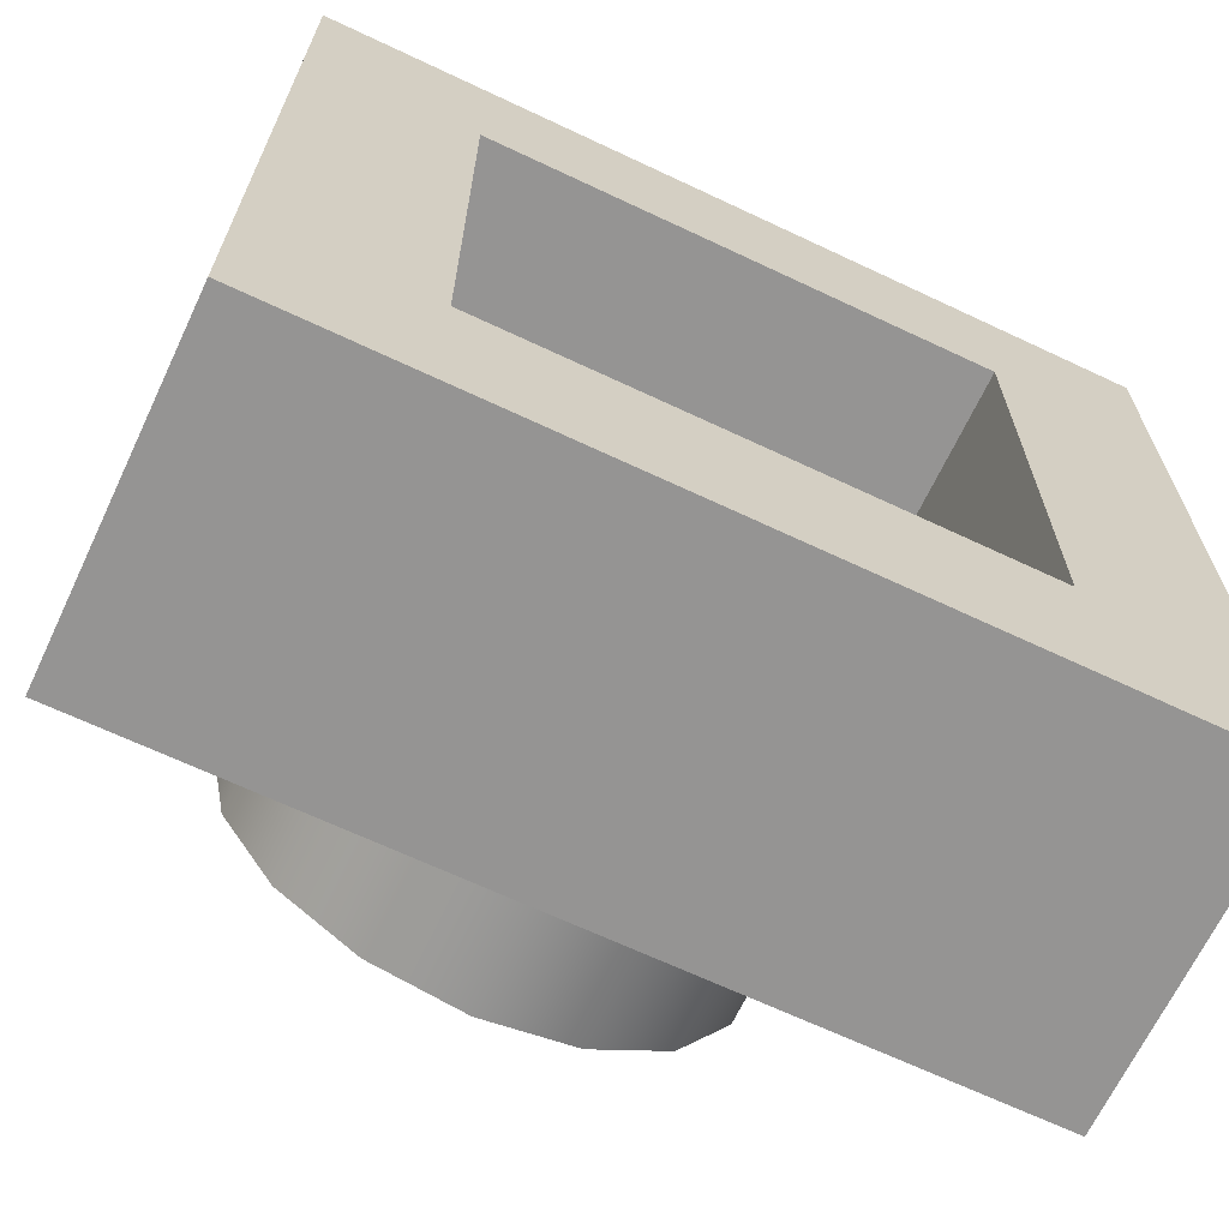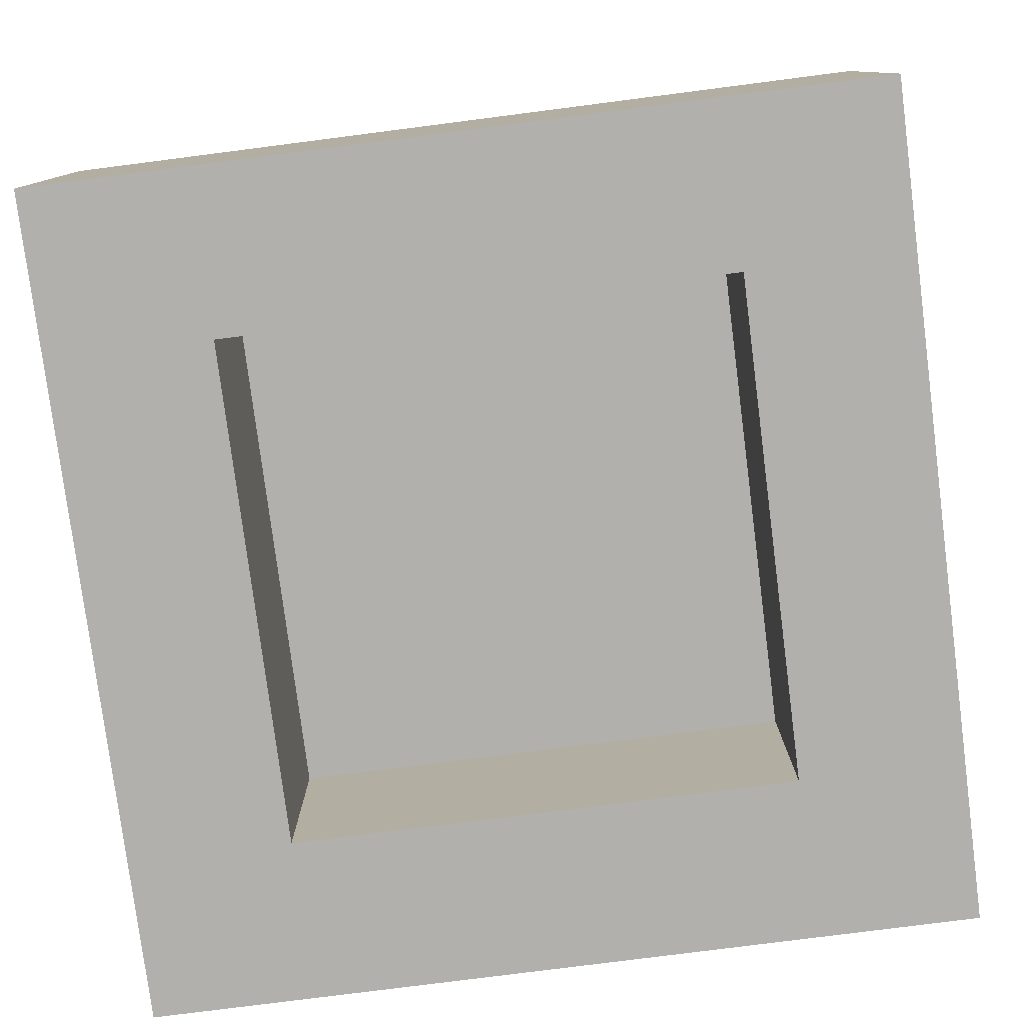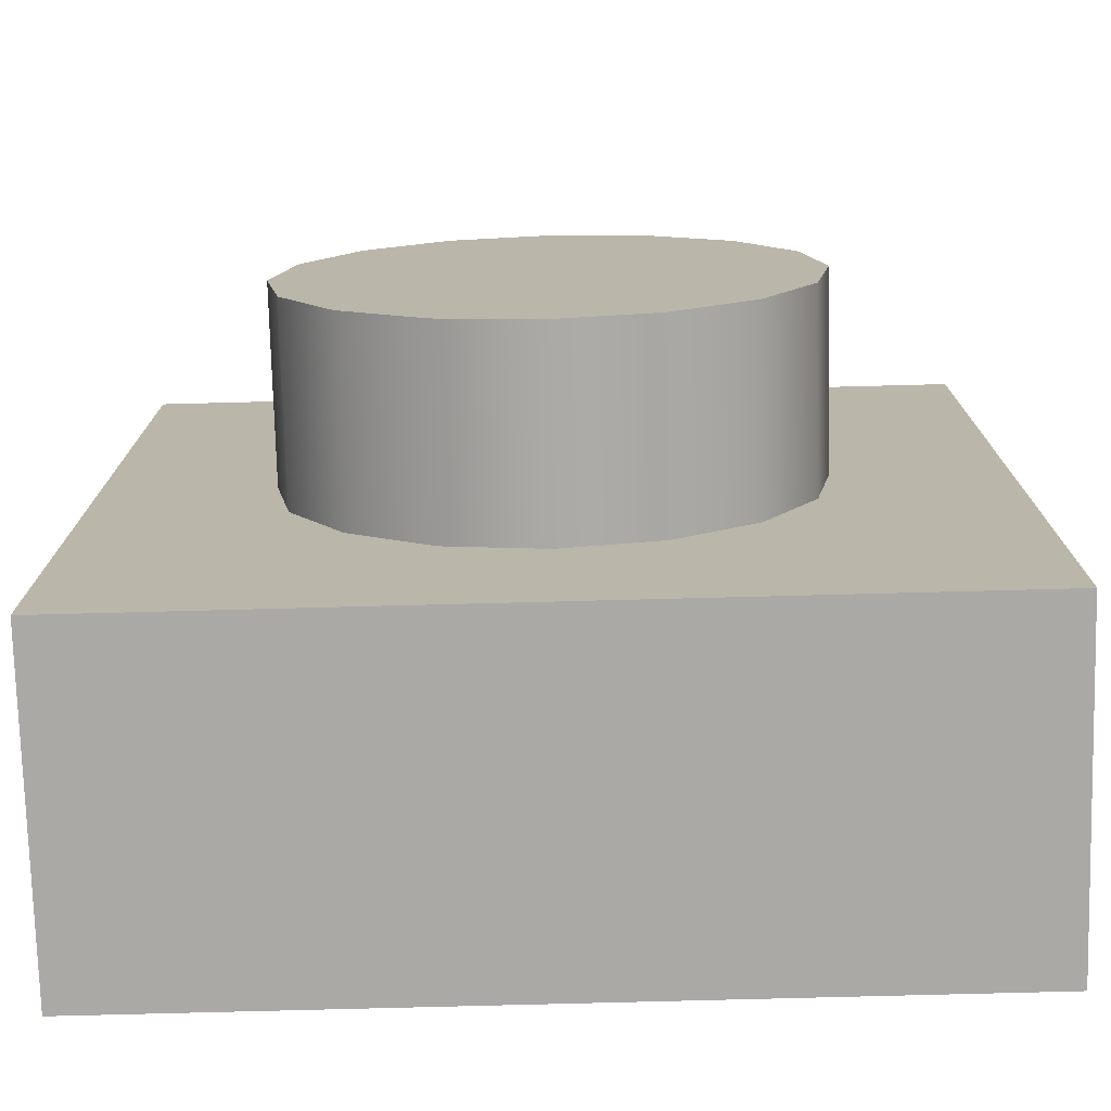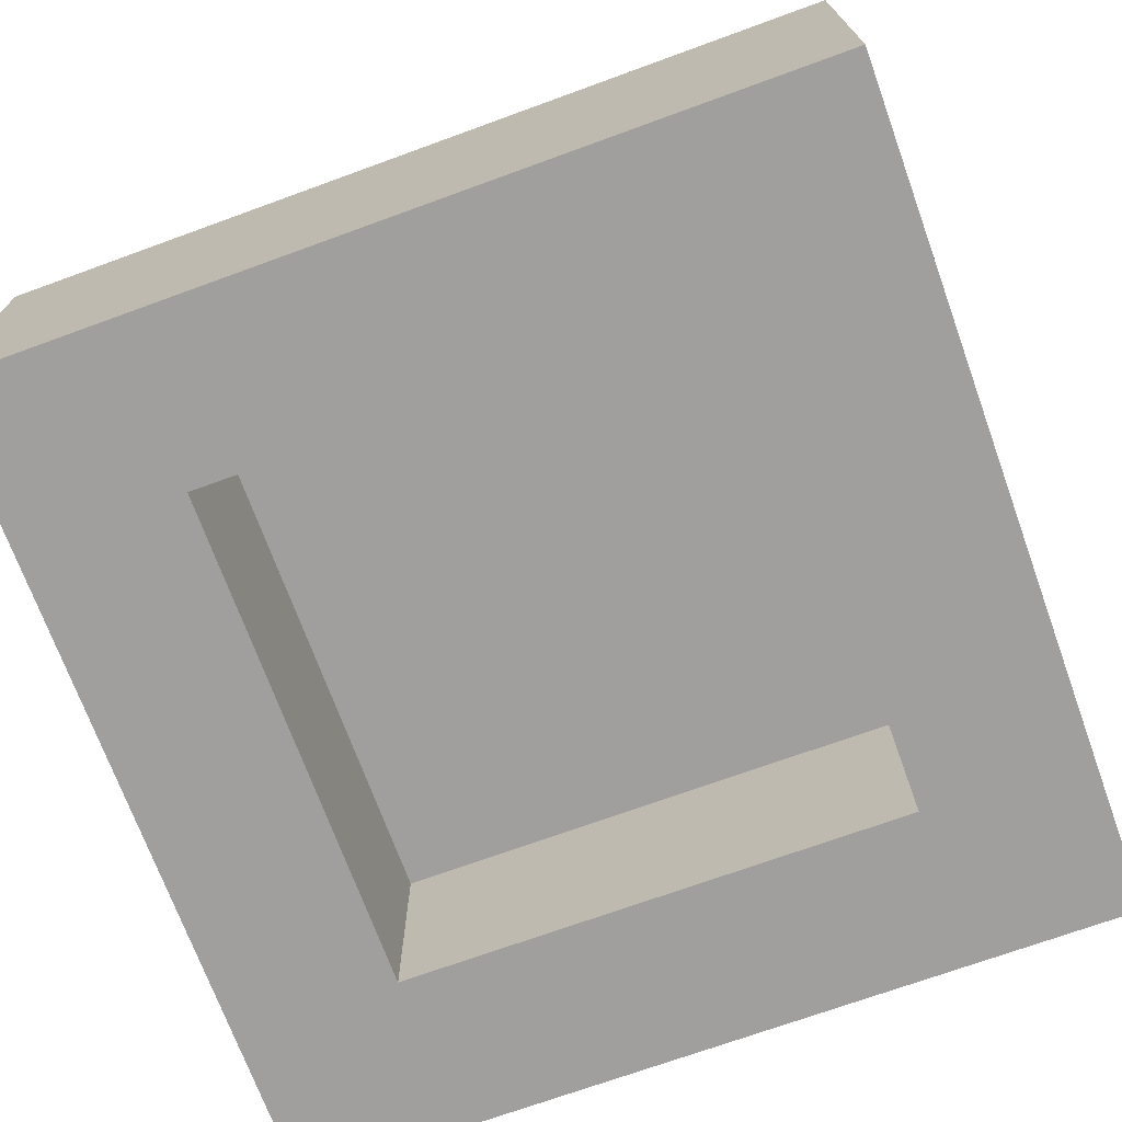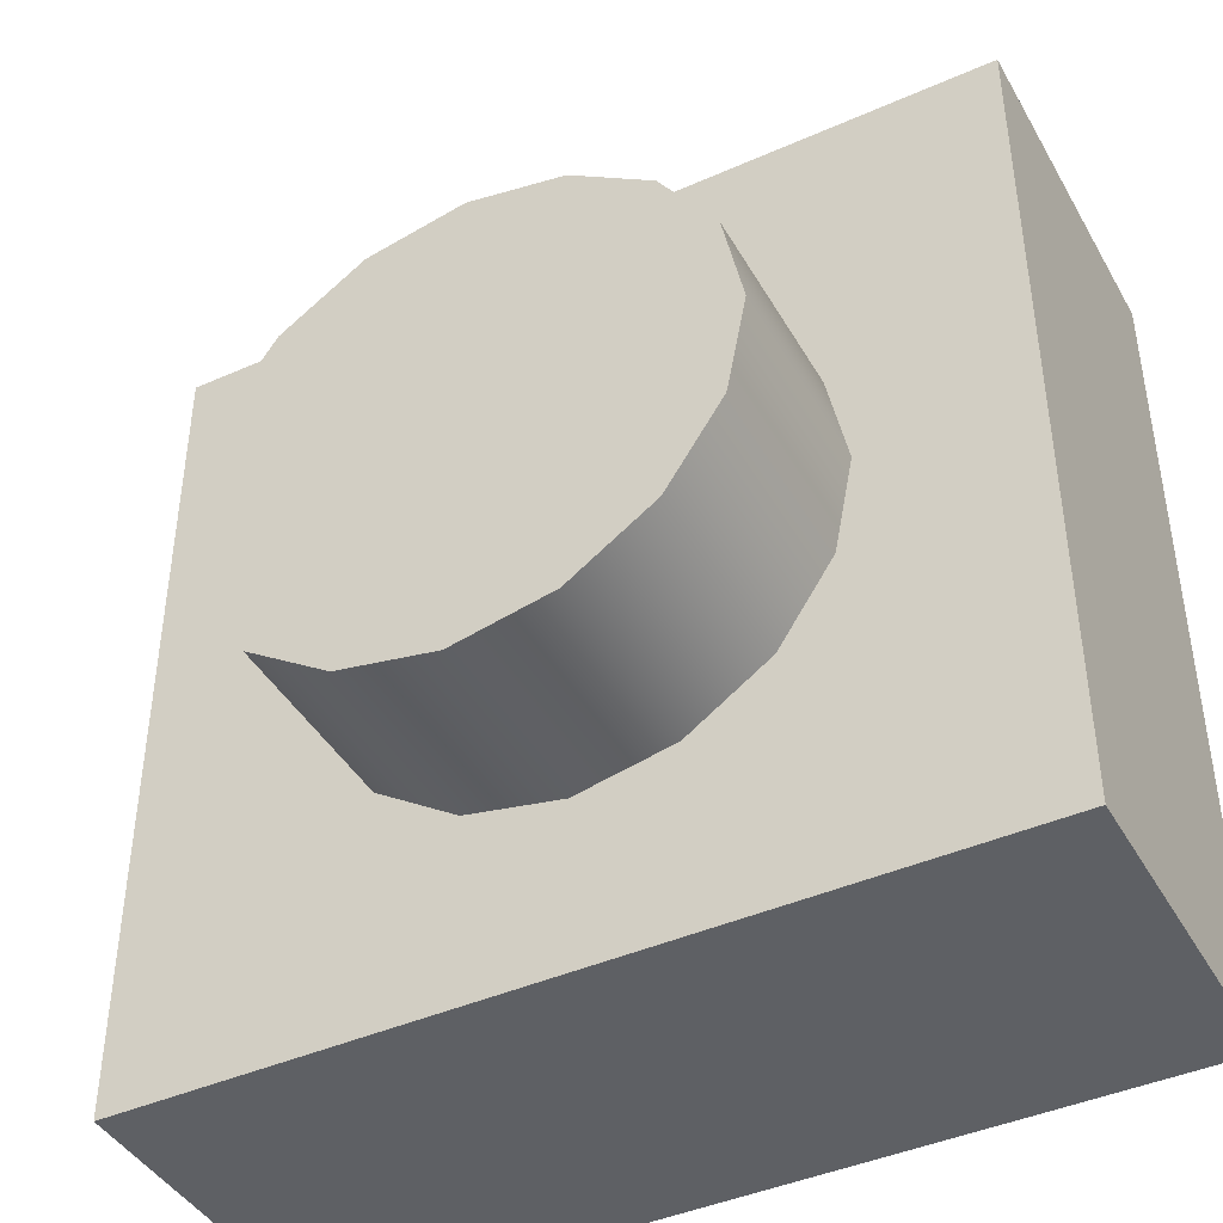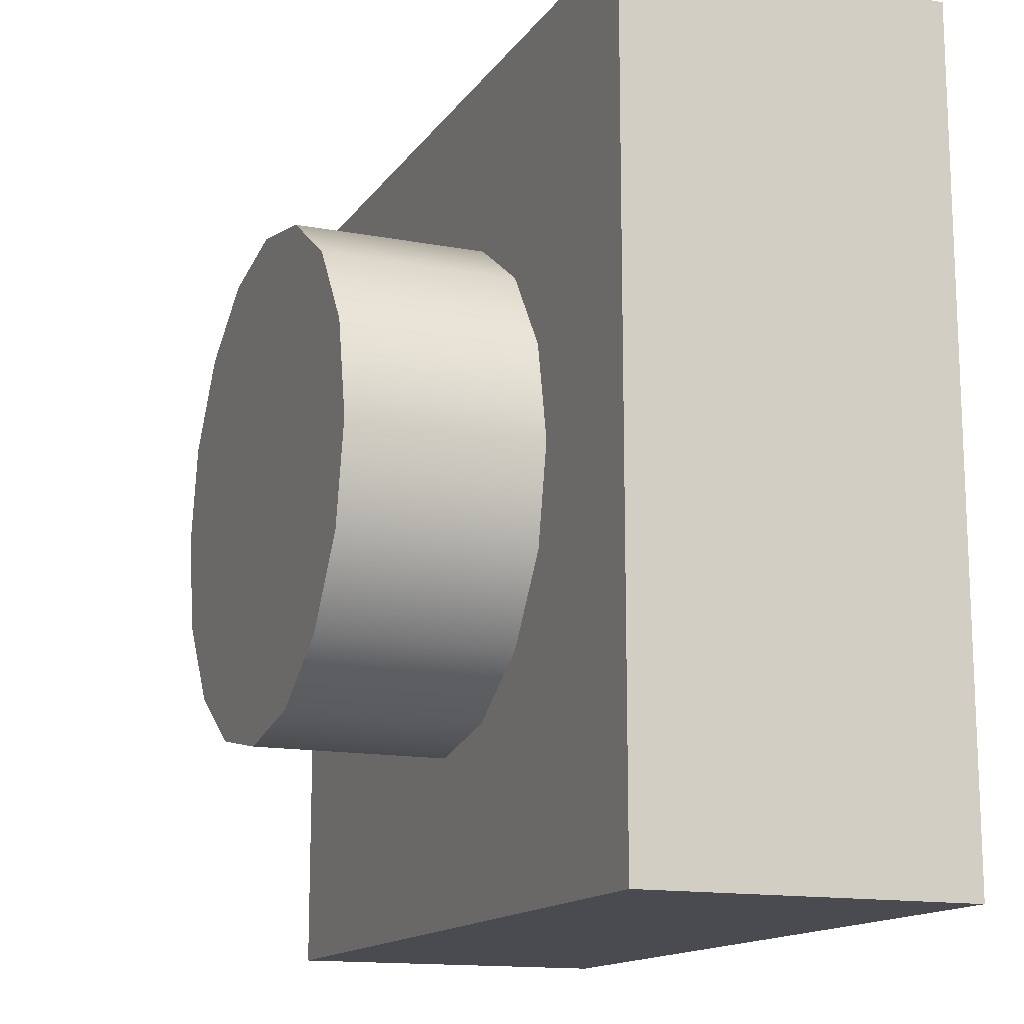
<metadata>
{"format":"obj","ext":"obj","renderer":"f3d","projection":"perspective","resolution":1024,"background":"white","views":[{"elev":-67.1,"azim":-25.3,"up":"+Z"},{"elev":-78.8,"azim":-82.7,"up":"+Y"},{"elev":-75.6,"azim":-178.5,"up":"+Z"},{"elev":-71.4,"azim":110.0,"up":"+Y"},{"elev":-42.8,"azim":-152.2,"up":"+Z"},{"elev":-14.4,"azim":-112.4,"up":"+Z"}]}
</metadata>
<code>
o Part.1
v -3.96 0.02 3.96
v -3.96 3.18 3.96
v -3.96 0.02 -3.96
v -3.96 3.18 -3.96
v 3.96 3.18 -3.96
v 3.96 0.02 -3.96
v -3.96 3.18 -3.96
v -3.96 0.02 -3.96
v 3.96 0.02 -3.96
v 3.96 3.18 -3.96
v 3.96 0.02 3.96
v 3.96 3.18 3.96
v 3.96 0.02 3.96
v 3.96 3.18 3.96
v -3.96 0.02 3.96
v -3.96 3.18 3.96
v -3.96 3.18 3.96
v 3.96 3.18 3.96
v -3.96 3.18 -3.96
v 3.96 3.18 -3.96
v 0 3.18 -2.4
v -0.9184 3.18 -2.217
v 0 5 -2.4
v -0.9184 5 -2.217
v -1.697 3.18 -1.697
v -1.697 5 -1.697
v -2.217 3.18 -0.9184
v -2.217 5 -0.9184
v -2.4 3.18 1e-06
v -2.4 5 1e-06
v -2.217 3.18 0.9184
v -2.217 5 0.9184
v -1.697 3.18 1.697
v -1.697 5 1.697
v -0.9184 3.18 2.217
v -0.9184 5 2.217
v 0 3.18 2.4
v 0 5 2.4
v 0.9184 3.18 2.217
v 0.9184 5 2.217
v 1.697 3.18 1.697
v 1.697 5 1.697
v 2.217 3.18 0.9184
v 2.217 5 0.9184
v 2.4 3.18 1e-06
v 2.4 5 1e-06
v 2.217 3.18 -0.9184
v 2.217 5 -0.9184
v 1.697 3.18 -1.697
v 1.697 5 -1.697
v 0.9184 3.18 -2.217
v 0.9184 5 -2.217
v 0.9184 5 -2.217
v 0 5 -2.4
v 0 5 1e-06
v 1.697 5 -1.697
v 2.217 5 -0.9184
v 2.4 5 1e-06
v 2.217 5 0.9184
v 1.697 5 1.697
v 0.9184 5 2.217
v 0 5 2.4
v -0.9184 5 2.217
v -1.697 5 1.697
v -2.217 5 0.9184
v -2.4 5 1e-06
v -2.217 5 -0.9184
v -1.697 5 -1.697
v -0.9184 5 -2.217
v -3.96 0.02 -3.96
v -2.4 0.02 -2.4
v -3.96 0.02 3.96
v -2.4 0.02 2.4
v 3.96 0.02 -3.96
v 2.4 0.02 -2.4
v 2.4 0.02 2.4
v 3.96 0.02 3.96
v -2.4 0.02 2.4
v -2.4 2 2.4
v 2.4 0.02 2.4
v 2.4 2 2.4
v 2.4 0.02 2.4
v 2.4 2 2.4
v 2.4 0.02 -2.4
v 2.4 2 -2.4
v 2.4 0.02 -2.4
v 2.4 2 -2.4
v -2.4 0.02 -2.4
v -2.4 2 -2.4
v -2.4 0.02 -2.4
v -2.4 2 -2.4
v -2.4 0.02 2.4
v -2.4 2 2.4
v 2.4 2 -2.4
v 2.4 2 2.4
v -2.4 2 -2.4
v -2.4 2 2.4
f 1 2 3
f 2 4 3
f 5 6 7
f 6 8 7
f 9 10 11
f 10 12 11
f 13 14 15
f 14 16 15
f 17 18 19
f 18 20 19
f 21 22 23
f 22 24 23
f 22 25 24
f 25 26 24
f 25 27 26
f 27 28 26
f 27 29 28
f 29 30 28
f 29 31 30
f 31 32 30
f 31 33 32
f 33 34 32
f 33 35 34
f 35 36 34
f 35 37 36
f 37 38 36
f 37 39 38
f 39 40 38
f 39 41 40
f 41 42 40
f 41 43 42
f 43 44 42
f 43 45 44
f 45 46 44
f 45 47 46
f 47 48 46
f 47 49 48
f 49 50 48
f 49 51 50
f 51 52 50
f 51 21 52
f 21 23 52
f 53 54 55
f 56 53 55
f 57 56 55
f 58 57 55
f 59 58 55
f 60 59 55
f 61 60 55
f 62 61 55
f 63 62 55
f 64 63 55
f 65 64 55
f 66 65 55
f 67 66 55
f 68 67 55
f 69 68 55
f 54 69 55
f 70 71 72
f 71 73 72
f 74 75 70
f 75 71 70
f 75 74 76
f 74 77 76
f 72 73 77
f 73 76 77
f 78 79 80
f 79 81 80
f 82 83 84
f 83 85 84
f 86 87 88
f 87 89 88
f 90 91 92
f 91 93 92
f 94 95 96
f 95 97 96

</code>
